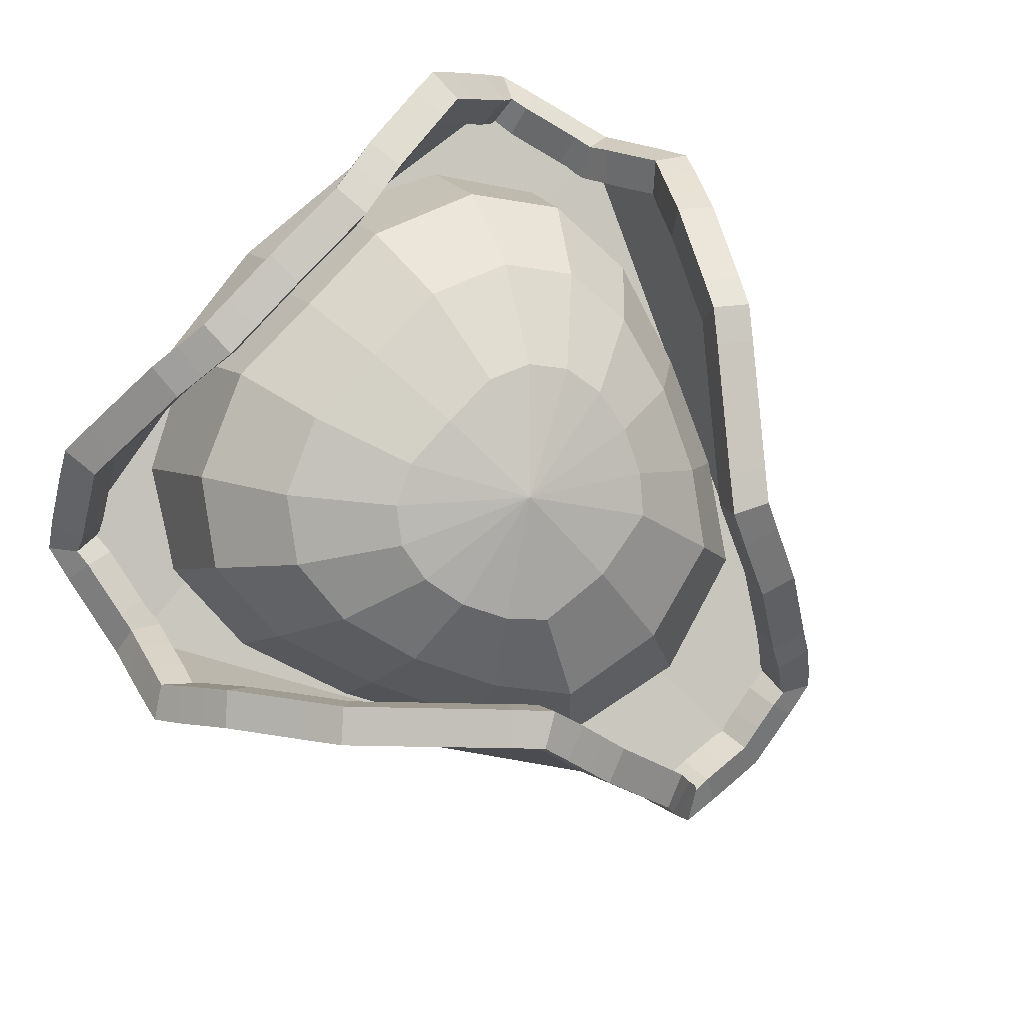
<metadata>
{"format":"obj","ext":"obj","renderer":"f3d","projection":"perspective","resolution":1024,"background":"white","views":[{"elev":79.7,"azim":-47.6,"up":"+Y"}]}
</metadata>
<code>
o Plane.003
v -0.09211 -0.08228 0.3934
v -0.08252 -0.1564 0.4168
v -0.3514 0.02136 0.001775
v -0.3327 -0.04089 -0.07798
v -0.1192 0.01196 0.3372
v -0.3136 0.07758 0.05923
v -0.1398 0.0853 0.2766
v -0.2579 0.1137 0.146
v -0.2361 0.09236 -0.2027
v -0.3058 -0.01936 -0.186
v -0.1365 0.1549 -0.1803
v -0.08303 0.1786 -0.1664
v 0.09211 -0.08228 0.3934
v 0.08252 -0.1564 0.4168
v 0.3514 0.02136 0.001775
v 0.3327 -0.04089 -0.07798
v 0 -0.174 0.4281
v 0 -0.03107 -0.09673
v 0.1192 0.01196 0.3372
v 0.3136 0.07758 0.05923
v 0.1398 0.0853 0.2766
v 0.2579 0.1137 0.146
v 0.2361 0.09236 -0.2027
v 0.3058 -0.01936 -0.186
v 0.1365 0.1549 -0.1803
v 0.08303 0.1786 -0.1664
v 0 0.1147 -0.2215
v 0 0.01308 -0.2255
v 0 0.166 -0.1884
v 0 0.1812 -0.1665
v 0 0.1719 -0.0551
v 0 0.1381 -0.1395
v 0.05226 0.1779 0.0384
v 0.07772 0.169 -0.05497
v 0.09039 0.1351 -0.1407
v 0.1023 0.009609 -0.2254
v 0.08759 0.1705 0.05348
v 0.1453 0.1556 -0.02813
v 0.183 0.1164 -0.1056
v 0.2033 -0.01191 -0.1781
v 0.1098 0.1589 0.07992
v 0.1837 0.1352 0.01881
v 0.2347 0.08827 -0.04322
v 0.2611 -0.03659 -0.09965
v 0.1167 0.1444 0.1143
v 0.1905 0.1097 0.07985
v 0.2408 0.05408 0.03741
v 0.2675 -0.06097 -0.001995
v 0.1093 0.1284 0.1523
v 0.172 0.08098 0.1484
v 0.2125 0.01616 0.1271
v 0.2344 -0.08482 0.1038
v 0.09093 0.1133 0.1884
v 0.1382 0.05111 0.2175
v 0.17 -0.02442 0.2188
v 0.1818 -0.1081 0.2072
v 0.06549 0.1022 0.2159
v 0.09478 0.02656 0.2737
v 0.1156 -0.05823 0.294
v 0.1139 -0.1248 0.2886
v 0 0.1009 0.2251
v 0 0.02125 0.2941
v 0 -0.06679 0.3232
v 0 -0.1207 0.3182
v -0.06549 0.1022 0.2159
v -0.09478 0.02656 0.2737
v -0.1156 -0.05823 0.294
v -0.1139 -0.1248 0.2886
v -0.09093 0.1133 0.1884
v -0.1382 0.05111 0.2175
v -0.17 -0.02442 0.2188
v -0.1818 -0.1081 0.2072
v -0.1093 0.1284 0.1523
v -0.172 0.08098 0.1484
v -0.2125 0.01616 0.1271
v -0.2344 -0.08482 0.1038
v -0.1167 0.1444 0.1143
v -0.1905 0.1097 0.07985
v -0.2408 0.05408 0.03741
v -0.2675 -0.06097 -0.001995
v -0.1098 0.1589 0.07992
v -0.1837 0.1352 0.01881
v -0.2347 0.08827 -0.04322
v -0.2611 -0.03659 -0.09965
v -0.08759 0.1705 0.05348
v -0.1453 0.1556 -0.02813
v -0.183 0.1164 -0.1056
v -0.2033 -0.01191 -0.1781
v -0.05226 0.1779 0.0384
v -0.07772 0.169 -0.05497
v -0.09039 0.1351 -0.1407
v -0.1023 0.009609 -0.2254
v 0 0.1564 0.1343
v 0 0.18 0.03757
v 0 0.01846 -0.2274
f 1 2 4 3
f 4 2 17 18
f 1 3 6 5
f 5 6 8 7
f 28 10 4 18
f 11 29 30 12
f 9 27 29 11
f 9 10 28 27
f 13 15 16 14
f 16 18 17 14
f 13 19 20 15
f 19 21 22 20
f 28 18 16 24
f 25 26 30 29
f 23 25 29 27
f 23 27 28 24
f 32 31 34 35
f 94 93 33
f 95 32 35 36
f 31 94 33 34
f 35 34 38 39
f 33 93 37
f 36 35 39 40
f 34 33 37 38
f 40 39 43 44
f 38 37 41 42
f 39 38 42 43
f 37 93 41
f 42 41 45 46
f 43 42 46 47
f 41 93 45
f 44 43 47 48
f 47 46 50 51
f 45 93 49
f 48 47 51 52
f 46 45 49 50
f 49 93 53
f 52 51 55 56
f 50 49 53 54
f 51 50 54 55
f 56 55 59 60
f 54 53 57 58
f 55 54 58 59
f 53 93 57
f 59 58 62 63
f 57 93 61
f 60 59 63 64
f 58 57 61 62
f 63 62 66 67
f 61 93 65
f 64 63 67 68
f 62 61 65 66
f 68 67 71 72
f 66 65 69 70
f 67 66 70 71
f 65 93 69
f 72 71 75 76
f 70 69 73 74
f 71 70 74 75
f 69 93 73
f 75 74 78 79
f 73 93 77
f 76 75 79 80
f 74 73 77 78
f 79 78 82 83
f 77 93 81
f 80 79 83 84
f 78 77 81 82
f 84 83 87 88
f 82 81 85 86
f 83 82 86 87
f 81 93 85
f 86 85 89 90
f 87 86 90 91
f 85 93 89
f 88 87 91 92
f 91 90 31 32
f 89 93 94
f 92 91 32 95
f 90 89 94 31
o Plane.004
v -0.08053 -0.08916 0.3728
v -0.1134 -0.09071 0.3843
v -0.1037 -0.07541 0.4141
v -0.07081 -0.07386 0.4026
v -0.07232 -0.1551 0.3944
v -0.0979 -0.1739 0.4088
v -0.09271 -0.1576 0.4392
v -0.06713 -0.1388 0.4248
v -0.3273 0.0163 0.002049
v -0.3554 0.003344 0.01814
v -0.3756 0.02642 0.001501
v -0.3475 0.03938 -0.01459
v -0.3087 -0.04129 -0.07207
v -0.3344 -0.0649 -0.07262
v -0.3566 -0.04048 -0.08388
v -0.331 -0.01688 -0.08333
v -0.1068 0.002117 0.3183
v -0.1398 0.000733 0.3296
v -0.1316 0.02181 0.3562
v -0.0986 0.02319 0.3449
v -0.2925 0.06657 0.05287
v -0.3186 0.0591 0.07479
v -0.3348 0.08859 0.06559
v -0.3087 0.09606 0.04367
v -0.1265 0.07309 0.2598
v -0.157 0.06764 0.2758
v -0.1531 0.09751 0.2934
v -0.1226 0.103 0.2773
v -0.2406 0.1008 0.1341
v -0.2671 0.09276 0.1554
v -0.2753 0.1266 0.1579
v -0.2488 0.1346 0.1366
v -0.2226 0.07823 -0.1877
v -0.225 0.0822 -0.2223
v -0.2496 0.1065 -0.2178
v -0.2472 0.1025 -0.1832
v -0.2844 -0.02278 -0.1742
v -0.3007 -0.0385 -0.2007
v -0.3272 -0.01595 -0.1979
v -0.3109 -0.00023 -0.1713
v -0.1297 0.1358 -0.1663
v -0.1261 0.1443 -0.1999
v -0.1433 0.1741 -0.1942
v -0.1469 0.1655 -0.1606
v -0.07997 0.158 -0.1533
v -0.07774 0.1663 -0.1871
v -0.08609 0.1993 -0.1795
v -0.08833 0.191 -0.1457
v 0.07882 -0.08845 0.3736
v 0.1124 -0.09124 0.3826
v 0.1054 -0.07612 0.4133
v 0.07183 -0.07333 0.4042
v 0.07232 -0.1551 0.3944
v 0.0979 -0.1739 0.4088
v 0.09271 -0.1576 0.4392
v 0.06713 -0.1388 0.4248
v 0.3273 0.0163 0.002049
v 0.3554 0.003344 0.01814
v 0.3756 0.02642 0.001501
v 0.3475 0.03938 -0.01459
v 0.3087 -0.04129 -0.07207
v 0.3344 -0.0649 -0.07262
v 0.3566 -0.04048 -0.08388
v 0.331 -0.01688 -0.08333
v 0 -0.169 0.404
v -0 -0.1982 0.4231
v -0 -0.179 0.4523
v 0 -0.1499 0.4331
v 0.1068 0.002117 0.3183
v 0.1398 0.000733 0.3296
v 0.1316 0.02181 0.3562
v 0.0986 0.02319 0.3449
v 0.2925 0.06657 0.05287
v 0.3186 0.0591 0.07479
v 0.3348 0.08859 0.06559
v 0.3087 0.09606 0.04367
v 0.1265 0.07309 0.2598
v 0.157 0.06764 0.2758
v 0.1531 0.09751 0.2934
v 0.1226 0.103 0.2773
v 0.2406 0.1008 0.1341
v 0.2671 0.09276 0.1554
v 0.2753 0.1266 0.1579
v 0.2488 0.1346 0.1366
v 0.2226 0.07823 -0.1877
v 0.225 0.0822 -0.2223
v 0.2496 0.1065 -0.2178
v 0.2472 0.1025 -0.1832
v 0.2844 -0.02278 -0.1742
v 0.3007 -0.0385 -0.2007
v 0.3272 -0.01595 -0.1979
v 0.3109 -0.00023 -0.1713
v 0.1297 0.1358 -0.1663
v 0.1261 0.1443 -0.1999
v 0.1433 0.1741 -0.1942
v 0.1469 0.1655 -0.1606
v 0.07997 0.158 -0.1533
v 0.07774 0.1663 -0.1871
v 0.08609 0.1993 -0.1795
v 0.08833 0.191 -0.1457
v -0 0.1603 -0.1535
v 0 0.1682 -0.1875
v 0 0.2022 -0.1795
v -0 0.1942 -0.1456
v -0.07266 -0.1364 0.3887
v -0.1064 -0.1381 0.3973
v -0.09878 -0.1269 0.4294
v -0.06502 -0.1253 0.4208
v -0.07586 -0.1117 0.3809
v -0.1096 -0.1134 0.3895
v -0.102 -0.1022 0.4216
v -0.06821 -0.1006 0.413
v -0.3212 0.000219 -0.01888
v -0.3491 -0.01902 -0.0104
v -0.3691 0.001007 -0.03074
v -0.3413 0.02024 -0.03922
v -0.315 -0.02053 -0.04546
v -0.3428 -0.03977 -0.03698
v -0.3629 -0.01974 -0.05732
v -0.335 -0.000505 -0.0658
v -0.02326 -0.1636 0.4005
v -0.03185 -0.1918 0.419
v -0.03175 -0.1727 0.4482
v -0.02317 -0.1444 0.4297
v -0.05077 -0.1577 0.3967
v -0.05935 -0.1859 0.4153
v -0.05926 -0.1668 0.4444
v -0.05067 -0.1386 0.4259
v -0.08692 -0.06713 0.3595
v -0.1196 -0.06943 0.3714
v -0.1108 -0.05031 0.3992
v -0.07814 -0.04802 0.3873
v -0.09369 -0.04357 0.3455
v -0.1264 -0.04587 0.3574
v -0.1176 -0.02675 0.3852
v -0.08491 -0.02446 0.3733
v -0.1005 -0.02001 0.3314
v -0.1332 -0.0223 0.3433
v -0.1244 -0.00319 0.3711
v -0.09168 -0.000894 0.3592
v -0.3041 0.04901 0.03517
v -0.3295 0.04247 0.05823
v -0.3483 0.06867 0.04498
v -0.323 0.07521 0.02192
v -0.3167 0.03027 0.01602
v -0.3421 0.02373 0.03908
v -0.3609 0.04993 0.02583
v -0.3356 0.05647 0.00277
v -0.1453 0.07729 0.2392
v -0.1713 0.06927 0.261
v -0.1737 0.1028 0.2704
v -0.1477 0.1108 0.2486
v -0.165 0.08202 0.2174
v -0.191 0.074 0.2392
v -0.1934 0.1075 0.2487
v -0.1674 0.1155 0.2269
v -0.1846 0.08675 0.1957
v -0.2107 0.07872 0.2175
v -0.2131 0.1122 0.2269
v -0.187 0.1202 0.2051
v -0.2043 0.09147 0.1739
v -0.2303 0.08345 0.1957
v -0.2328 0.1169 0.2052
v -0.2067 0.125 0.1834
v -0.224 0.0962 0.1521
v -0.25 0.08818 0.1739
v -0.2524 0.1217 0.1834
v -0.2264 0.1297 0.1616
v -0.1133 0.02519 0.2991
v -0.1465 0.02468 0.3098
v -0.1388 0.04762 0.3349
v -0.1056 0.04814 0.3242
v -0.1202 0.04964 0.2789
v -0.1534 0.04912 0.2896
v -0.1457 0.07207 0.3147
v -0.1125 0.07258 0.304
v -0.2517 0.09277 0.1164
v -0.2786 0.08461 0.137
v -0.2919 0.1165 0.1323
v -0.265 0.1247 0.1116
v -0.2657 0.08374 0.09466
v -0.2926 0.07559 0.1153
v -0.3059 0.1075 0.1106
v -0.279 0.1156 0.08993
v -0.2796 0.07472 0.07296
v -0.3065 0.06657 0.09361
v -0.3198 0.09847 0.08889
v -0.2929 0.1066 0.06823
v -0.2707 -0.000283 -0.1755
v -0.2771 -0.001384 -0.2098
v -0.3061 0.01741 -0.2049
v -0.2996 0.01852 -0.1707
v -0.2532 0.02765 -0.1797
v -0.2597 0.02655 -0.2139
v -0.2887 0.04534 -0.2091
v -0.2822 0.04645 -0.1748
v -0.2358 0.05558 -0.1839
v -0.2423 0.05448 -0.2181
v -0.2712 0.07327 -0.2133
v -0.2648 0.07437 -0.179
v -0.2029 0.08968 -0.1828
v -0.2003 0.09768 -0.2167
v -0.2195 0.1263 -0.2114
v -0.2221 0.1183 -0.1776
v -0.178 0.1053 -0.1772
v -0.1754 0.1133 -0.2111
v -0.1946 0.142 -0.2058
v -0.1972 0.134 -0.1719
v -0.1531 0.121 -0.1716
v -0.1505 0.129 -0.2055
v -0.1697 0.1576 -0.2002
v -0.1723 0.1496 -0.1663
v -0.1045 0.1469 -0.1598
v -0.09983 0.156 -0.1931
v -0.1151 0.1867 -0.1869
v -0.1197 0.1776 -0.1535
v -0.302 -0.03591 -0.09911
v -0.3252 -0.05972 -0.1096
v -0.3499 -0.0351 -0.1109
v -0.3267 -0.0113 -0.1004
v -0.2953 -0.03053 -0.1261
v -0.3185 -0.05434 -0.1366
v -0.3432 -0.02972 -0.1379
v -0.32 -0.005916 -0.1274
v -0.2886 -0.02515 -0.1531
v -0.3118 -0.04895 -0.1637
v -0.3365 -0.02434 -0.1649
v -0.3132 -0.000535 -0.1544
v -0.05468 0.1585 -0.1534
v -0.05499 0.1665 -0.1874
v -0.05602 0.2004 -0.1794
v -0.05572 0.1925 -0.1455
v -0.02701 0.1594 -0.1535
v -0.02731 0.1674 -0.1874
v -0.02835 0.2013 -0.1795
v -0.02805 0.1933 -0.1455
v 0.07266 -0.1364 0.3887
v 0.1064 -0.1381 0.3973
v 0.09878 -0.1269 0.4294
v 0.06502 -0.1253 0.4208
v 0.07586 -0.1117 0.3809
v 0.1096 -0.1134 0.3895
v 0.102 -0.1022 0.4216
v 0.06821 -0.1006 0.413
v 0.3212 0.000219 -0.01888
v 0.3491 -0.01902 -0.0104
v 0.3691 0.001007 -0.03074
v 0.3413 0.02024 -0.03922
v 0.315 -0.02053 -0.04546
v 0.3428 -0.03977 -0.03698
v 0.3629 -0.01974 -0.05732
v 0.335 -0.000505 -0.0658
v 0.02326 -0.1636 0.4005
v 0.03185 -0.1918 0.419
v 0.03175 -0.1727 0.4482
v 0.02317 -0.1444 0.4297
v 0.05077 -0.1577 0.3967
v 0.05935 -0.1859 0.4153
v 0.05926 -0.1668 0.4444
v 0.05067 -0.1386 0.4259
v 0.08692 -0.06713 0.3595
v 0.1196 -0.06943 0.3714
v 0.1108 -0.05031 0.3992
v 0.07814 -0.04802 0.3873
v 0.09369 -0.04357 0.3455
v 0.1264 -0.04587 0.3574
v 0.1176 -0.02675 0.3852
v 0.08491 -0.02446 0.3733
v 0.1005 -0.02001 0.3314
v 0.1332 -0.0223 0.3433
v 0.1244 -0.00319 0.3711
v 0.09168 -0.000894 0.3592
v 0.3041 0.04901 0.03517
v 0.3295 0.04247 0.05823
v 0.3483 0.06867 0.04498
v 0.323 0.07521 0.02192
v 0.3167 0.03027 0.01602
v 0.3421 0.02373 0.03908
v 0.3609 0.04993 0.02583
v 0.3356 0.05647 0.00277
v 0.1453 0.07729 0.2392
v 0.1713 0.06927 0.261
v 0.1737 0.1028 0.2704
v 0.1477 0.1108 0.2486
v 0.165 0.08202 0.2174
v 0.191 0.074 0.2392
v 0.1934 0.1075 0.2487
v 0.1674 0.1155 0.2269
v 0.1846 0.08675 0.1957
v 0.2107 0.07872 0.2175
v 0.2131 0.1122 0.2269
v 0.187 0.1202 0.2051
v 0.2043 0.09147 0.1739
v 0.2303 0.08345 0.1957
v 0.2328 0.1169 0.2052
v 0.2067 0.125 0.1834
v 0.224 0.0962 0.1521
v 0.25 0.08818 0.1739
v 0.2524 0.1217 0.1834
v 0.2264 0.1297 0.1616
v 0.1133 0.02519 0.2991
v 0.1465 0.02468 0.3098
v 0.1388 0.04762 0.3349
v 0.1056 0.04814 0.3242
v 0.1202 0.04964 0.2789
v 0.1534 0.04912 0.2896
v 0.1457 0.07207 0.3147
v 0.1125 0.07258 0.304
v 0.2517 0.09277 0.1164
v 0.2786 0.08461 0.137
v 0.2919 0.1165 0.1323
v 0.265 0.1247 0.1116
v 0.2657 0.08374 0.09466
v 0.2926 0.07559 0.1153
v 0.3059 0.1075 0.1106
v 0.279 0.1156 0.08993
v 0.2796 0.07472 0.07296
v 0.3065 0.06657 0.09361
v 0.3198 0.09847 0.08889
v 0.2929 0.1066 0.06823
v 0.2707 -0.000283 -0.1755
v 0.2771 -0.001384 -0.2098
v 0.3061 0.01741 -0.2049
v 0.2996 0.01852 -0.1707
v 0.2532 0.02765 -0.1797
v 0.2597 0.02655 -0.2139
v 0.2887 0.04534 -0.2091
v 0.2822 0.04645 -0.1748
v 0.2358 0.05558 -0.1839
v 0.2423 0.05448 -0.2181
v 0.2712 0.07327 -0.2133
v 0.2648 0.07437 -0.179
v 0.2029 0.08968 -0.1828
v 0.2003 0.09768 -0.2167
v 0.2195 0.1263 -0.2114
v 0.2221 0.1183 -0.1776
v 0.178 0.1053 -0.1772
v 0.1754 0.1133 -0.2111
v 0.1946 0.142 -0.2058
v 0.1972 0.134 -0.1719
v 0.1531 0.121 -0.1716
v 0.1505 0.129 -0.2055
v 0.1697 0.1576 -0.2002
v 0.1723 0.1496 -0.1663
v 0.1045 0.1469 -0.1598
v 0.09983 0.156 -0.1931
v 0.1151 0.1867 -0.1869
v 0.1197 0.1776 -0.1535
v 0.302 -0.03591 -0.09911
v 0.3252 -0.05972 -0.1096
v 0.3499 -0.0351 -0.1109
v 0.3267 -0.0113 -0.1004
v 0.2953 -0.03053 -0.1261
v 0.3185 -0.05434 -0.1366
v 0.3432 -0.02972 -0.1379
v 0.32 -0.005916 -0.1274
v 0.2886 -0.02515 -0.1531
v 0.3118 -0.04895 -0.1637
v 0.3365 -0.02434 -0.1649
v 0.3132 -0.000535 -0.1544
v 0.05468 0.1585 -0.1534
v 0.05499 0.1665 -0.1874
v 0.05602 0.2004 -0.1794
v 0.05572 0.1925 -0.1455
v 0.02701 0.1594 -0.1535
v 0.02731 0.1674 -0.1874
v 0.02835 0.2013 -0.1795
v 0.02805 0.1933 -0.1455
f 100 101 201 200
f 101 102 202 201
f 102 103 203 202
f 103 100 200 203
f 200 201 205 204
f 201 202 206 205
f 202 203 207 206
f 203 200 204 207
f 204 205 97 96
f 205 206 98 97
f 206 207 99 98
f 207 204 96 99
f 104 105 209 208
f 105 106 210 209
f 106 107 211 210
f 107 104 208 211
f 208 209 213 212
f 209 210 214 213
f 210 211 215 214
f 211 208 212 215
f 212 213 109 108
f 213 214 110 109
f 214 215 111 110
f 215 212 108 111
f 160 161 217 216
f 161 162 218 217
f 162 163 219 218
f 163 160 216 219
f 216 217 221 220
f 217 218 222 221
f 218 219 223 222
f 219 216 220 223
f 220 221 101 100
f 221 222 102 101
f 222 223 103 102
f 223 220 100 103
f 96 97 225 224
f 97 98 226 225
f 98 99 227 226
f 99 96 224 227
f 224 225 229 228
f 225 226 230 229
f 226 227 231 230
f 227 224 228 231
f 228 229 233 232
f 229 230 234 233
f 230 231 235 234
f 231 228 232 235
f 232 233 113 112
f 233 234 114 113
f 234 235 115 114
f 235 232 112 115
f 116 117 237 236
f 117 118 238 237
f 118 119 239 238
f 119 116 236 239
f 236 237 241 240
f 237 238 242 241
f 238 239 243 242
f 239 236 240 243
f 240 241 105 104
f 241 242 106 105
f 242 243 107 106
f 243 240 104 107
f 120 121 245 244
f 121 122 246 245
f 122 123 247 246
f 123 120 244 247
f 244 245 249 248
f 245 246 250 249
f 246 247 251 250
f 247 244 248 251
f 248 249 253 252
f 249 250 254 253
f 250 251 255 254
f 251 248 252 255
f 252 253 257 256
f 253 254 258 257
f 254 255 259 258
f 255 252 256 259
f 256 257 261 260
f 257 258 262 261
f 258 259 263 262
f 259 256 260 263
f 260 261 125 124
f 261 262 126 125
f 262 263 127 126
f 263 260 124 127
f 112 113 265 264
f 113 114 266 265
f 114 115 267 266
f 115 112 264 267
f 264 265 269 268
f 265 266 270 269
f 266 267 271 270
f 267 264 268 271
f 268 269 121 120
f 269 270 122 121
f 270 271 123 122
f 271 268 120 123
f 124 125 273 272
f 125 126 274 273
f 126 127 275 274
f 127 124 272 275
f 272 273 277 276
f 273 274 278 277
f 274 275 279 278
f 275 272 276 279
f 276 277 281 280
f 277 278 282 281
f 278 279 283 282
f 279 276 280 283
f 280 281 117 116
f 281 282 118 117
f 282 283 119 118
f 283 280 116 119
f 132 133 285 284
f 133 134 286 285
f 134 135 287 286
f 135 132 284 287
f 284 285 289 288
f 285 286 290 289
f 286 287 291 290
f 287 284 288 291
f 288 289 293 292
f 289 290 294 293
f 290 291 295 294
f 291 288 292 295
f 292 293 129 128
f 293 294 130 129
f 294 295 131 130
f 295 292 128 131
f 128 129 297 296
f 129 130 298 297
f 130 131 299 298
f 131 128 296 299
f 296 297 301 300
f 297 298 302 301
f 298 299 303 302
f 299 296 300 303
f 300 301 305 304
f 301 302 306 305
f 302 303 307 306
f 303 300 304 307
f 304 305 137 136
f 305 306 138 137
f 306 307 139 138
f 307 304 136 139
f 136 137 309 308
f 137 138 310 309
f 138 139 311 310
f 139 136 308 311
f 308 309 141 140
f 309 310 142 141
f 310 311 143 142
f 311 308 140 143
f 108 109 313 312
f 109 110 314 313
f 110 111 315 314
f 111 108 312 315
f 312 313 317 316
f 313 314 318 317
f 314 315 319 318
f 315 312 316 319
f 316 317 321 320
f 317 318 322 321
f 318 319 323 322
f 319 316 320 323
f 320 321 133 132
f 321 322 134 133
f 322 323 135 134
f 323 320 132 135
f 140 141 325 324
f 141 142 326 325
f 142 143 327 326
f 143 140 324 327
f 324 325 329 328
f 325 326 330 329
f 326 327 331 330
f 327 324 328 331
f 328 329 197 196
f 329 330 198 197
f 330 331 199 198
f 331 328 196 199
f 332 333 149 148
f 333 334 150 149
f 334 335 151 150
f 335 332 148 151
f 336 337 333 332
f 337 338 334 333
f 338 339 335 334
f 339 336 332 335
f 144 145 337 336
f 145 146 338 337
f 146 147 339 338
f 147 144 336 339
f 340 341 153 152
f 341 342 154 153
f 342 343 155 154
f 343 340 152 155
f 344 345 341 340
f 345 346 342 341
f 346 347 343 342
f 347 344 340 343
f 156 157 345 344
f 157 158 346 345
f 158 159 347 346
f 159 156 344 347
f 348 349 161 160
f 349 350 162 161
f 350 351 163 162
f 351 348 160 163
f 352 353 349 348
f 353 354 350 349
f 354 355 351 350
f 355 352 348 351
f 148 149 353 352
f 149 150 354 353
f 150 151 355 354
f 151 148 352 355
f 356 357 145 144
f 357 358 146 145
f 358 359 147 146
f 359 356 144 147
f 360 361 357 356
f 361 362 358 357
f 362 363 359 358
f 363 360 356 359
f 364 365 361 360
f 365 366 362 361
f 366 367 363 362
f 367 364 360 363
f 164 165 365 364
f 165 166 366 365
f 166 167 367 366
f 167 164 364 367
f 368 369 169 168
f 369 370 170 169
f 370 371 171 170
f 371 368 168 171
f 372 373 369 368
f 373 374 370 369
f 374 375 371 370
f 375 372 368 371
f 152 153 373 372
f 153 154 374 373
f 154 155 375 374
f 155 152 372 375
f 376 377 173 172
f 377 378 174 173
f 378 379 175 174
f 379 376 172 175
f 380 381 377 376
f 381 382 378 377
f 382 383 379 378
f 383 380 376 379
f 384 385 381 380
f 385 386 382 381
f 386 387 383 382
f 387 384 380 383
f 388 389 385 384
f 389 390 386 385
f 390 391 387 386
f 391 388 384 387
f 392 393 389 388
f 393 394 390 389
f 394 395 391 390
f 395 392 388 391
f 176 177 393 392
f 177 178 394 393
f 178 179 395 394
f 179 176 392 395
f 396 397 165 164
f 397 398 166 165
f 398 399 167 166
f 399 396 164 167
f 400 401 397 396
f 401 402 398 397
f 402 403 399 398
f 403 400 396 399
f 172 173 401 400
f 173 174 402 401
f 174 175 403 402
f 175 172 400 403
f 404 405 177 176
f 405 406 178 177
f 406 407 179 178
f 407 404 176 179
f 408 409 405 404
f 409 410 406 405
f 410 411 407 406
f 411 408 404 407
f 412 413 409 408
f 413 414 410 409
f 414 415 411 410
f 415 412 408 411
f 168 169 413 412
f 169 170 414 413
f 170 171 415 414
f 171 168 412 415
f 416 417 185 184
f 417 418 186 185
f 418 419 187 186
f 419 416 184 187
f 420 421 417 416
f 421 422 418 417
f 422 423 419 418
f 423 420 416 419
f 424 425 421 420
f 425 426 422 421
f 426 427 423 422
f 427 424 420 423
f 180 181 425 424
f 181 182 426 425
f 182 183 427 426
f 183 180 424 427
f 428 429 181 180
f 429 430 182 181
f 430 431 183 182
f 431 428 180 183
f 432 433 429 428
f 433 434 430 429
f 434 435 431 430
f 435 432 428 431
f 436 437 433 432
f 437 438 434 433
f 438 439 435 434
f 439 436 432 435
f 188 189 437 436
f 189 190 438 437
f 190 191 439 438
f 191 188 436 439
f 440 441 189 188
f 441 442 190 189
f 442 443 191 190
f 443 440 188 191
f 192 193 441 440
f 193 194 442 441
f 194 195 443 442
f 195 192 440 443
f 444 445 157 156
f 445 446 158 157
f 446 447 159 158
f 447 444 156 159
f 448 449 445 444
f 449 450 446 445
f 450 451 447 446
f 451 448 444 447
f 452 453 449 448
f 453 454 450 449
f 454 455 451 450
f 455 452 448 451
f 184 185 453 452
f 185 186 454 453
f 186 187 455 454
f 187 184 452 455
f 456 457 193 192
f 457 458 194 193
f 458 459 195 194
f 459 456 192 195
f 460 461 457 456
f 461 462 458 457
f 462 463 459 458
f 463 460 456 459
f 196 197 461 460
f 197 198 462 461
f 198 199 463 462
f 199 196 460 463

</code>
